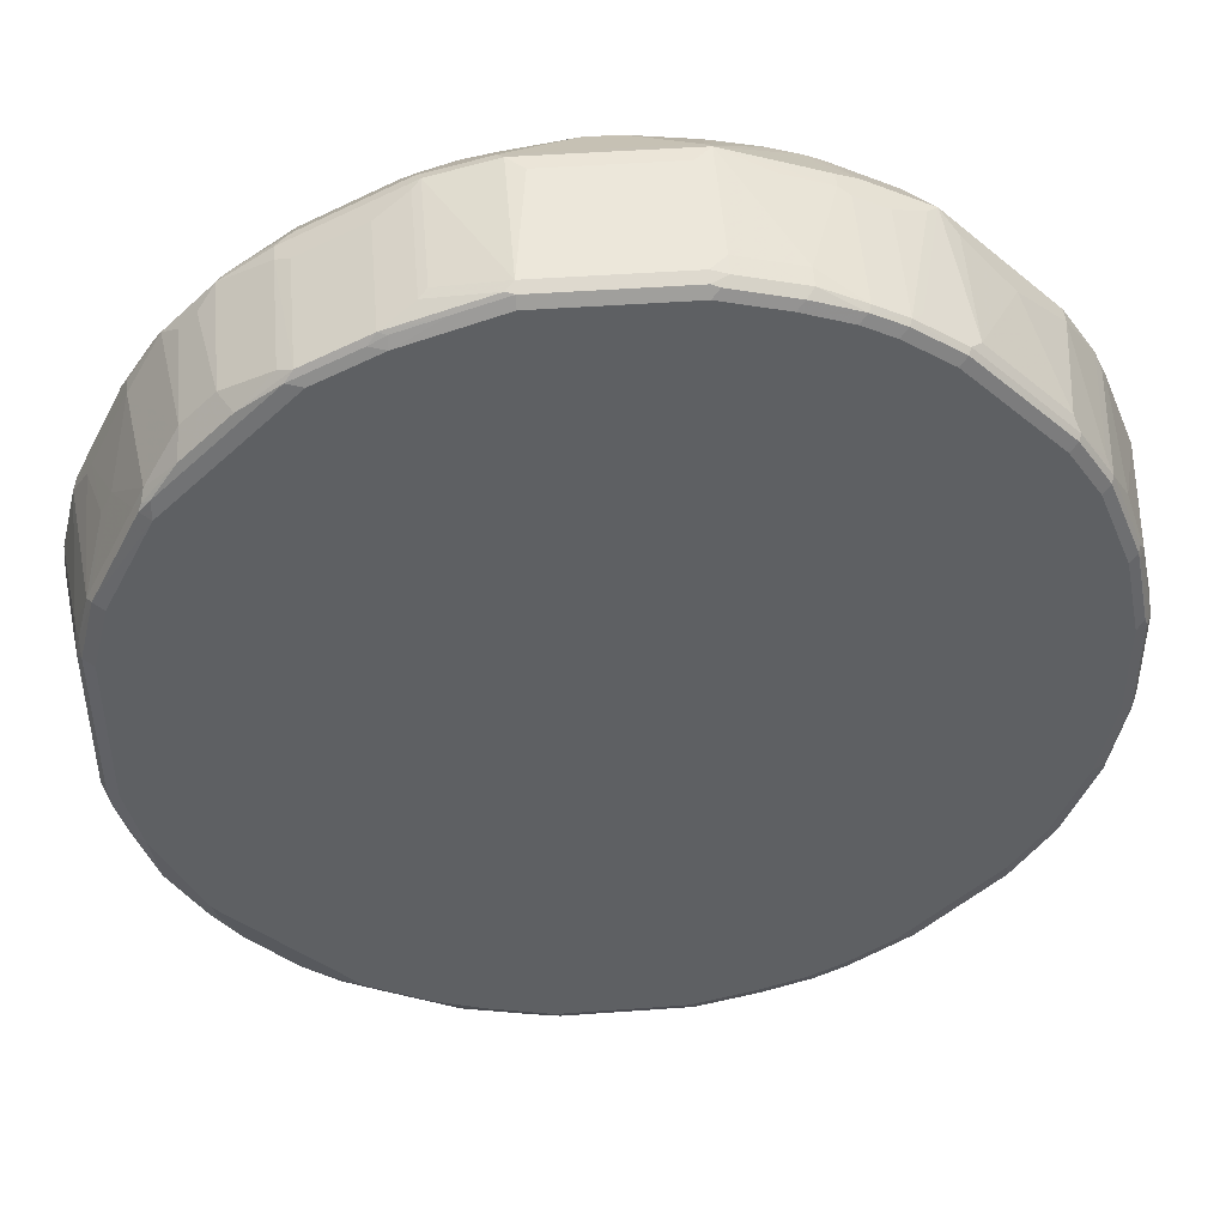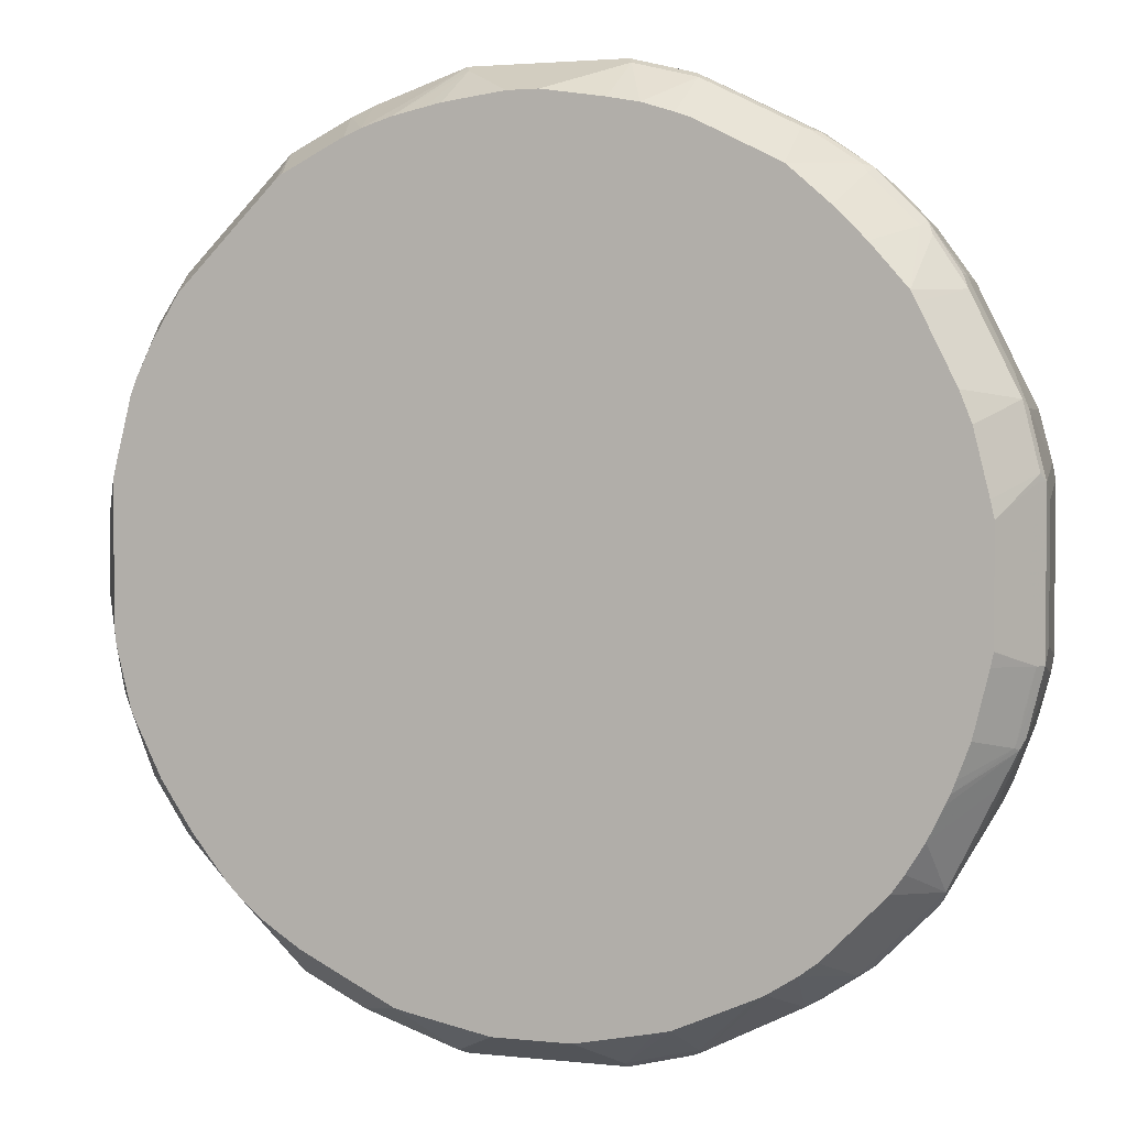
<metadata>
{"format":"obj","ext":"obj","renderer":"f3d","projection":"perspective","resolution":1024,"background":"white","views":[{"elev":45.7,"azim":175.2,"up":"+Z"},{"elev":2.6,"azim":20.8,"up":"+Z"}]}
</metadata>
<code>
v 0.0908 0.6907 -0.5271
v 0.07264 0.8179 -0.5088
v 0.0908 0.7997 -0.5088
v 0.1635 0.7997 -0.4906
v 0.1635 0.6725 -0.5088
v 0.0908 0.6725 -0.5271
v -0.07264 0.6907 -0.5271
v 0.06655 0.83 -0.5028
v 0.09988 0.8269 -0.4997
v 0.08781 0.8148 -0.5058
v -0.07264 0.8179 -0.5088
v 0.1605 0.8148 -0.4877
v 0.1726 0.8269 -0.4816
v 0.1999 0.8179 -0.4725
v 0.1999 0.6907 -0.4906
v 0.1878 0.6785 -0.4967
v 0.1756 0.6664 -0.5028
v 0.1635 0.6604 -0.5028
v 0.0908 0.6604 -0.521
v -0.0908 0.6725 -0.5271
v 0.07264 0.836 -0.4906
v 0.1393 0.83 -0.4847
v -0.07873 0.83 -0.5028
v -0.0908 0.7997 -0.5088
v -0.09307 0.8179 -0.5043
v 0.1454 0.836 -0.4725
v 0.1999 0.836 -0.4543
v 0.215 0.833 -0.4513
v 0.2241 0.8239 -0.4604
v 0.2241 0.6967 -0.4786
v 0.1726 0.6588 -0.4997
v 0.2119 0.6664 -0.4847
v 0.2616 0.6003 -0.4251
v 0.2501 0.6003 -0.4305
v 0.09988 0.6588 -0.5179
v 0.1611 0.6003 -0.4692
v 0.1454 0.6003 -0.4726
v 0.0551 0.6003 -0.4905
v 0.05448 0.6003 -0.4906
v -0.0908 0.6604 -0.521
v -0.09988 0.6634 -0.5224
v -0.1545 0.6634 -0.5043
v -0.2089 0.6634 -0.4861
v -0.1999 0.6725 -0.4906
v -0.1999 0.6907 -0.4906
v -0.1454 0.6907 -0.5088
v -0.1454 0.8179 -0.4906
v -0.07264 0.836 -0.4906
v -0.1514 0.83 -0.4847
v -0.1454 0.836 -0.4725
v 0.2726 0.836 -0.418
v 0.2817 0.8269 -0.4271
v 0.2604 0.8239 -0.4423
v 0.2968 0.6967 -0.4423
v 0.1859 0.6003 -0.4586
v 0.2726 0.6725 -0.4543
v 0.2847 0.6664 -0.4482
v 0.295 0.6003 -0.4041
v -0.03632 0.6003 -0.4906
v -0.1271 0.6003 -0.4727
v -0.147 0.6003 -0.4683
v -0.2203 0.6003 -0.4317
v -0.2817 0.6634 -0.4498
v -0.2119 0.6725 -0.4847
v -0.2119 0.6907 -0.4847
v -0.1999 0.8179 -0.4725
v -0.206 0.83 -0.4664
v -0.1999 0.836 -0.4543
v 0.2877 0.833 -0.4149
v 0.418 0.836 -0.2726
v 0.3362 0.8269 -0.3907
v 0.2968 0.8239 -0.424
v 0.3513 0.6967 -0.4058
v 0.2968 0.6785 -0.4423
v 0.3392 0.6664 -0.4119
v 0.3161 0.6003 -0.3888
v -0.2566 0.6003 -0.4136
v -0.2908 0.6588 -0.4384
v -0.2968 0.6725 -0.4423
v -0.2967 0.6003 -0.3879
v -0.3111 0.6003 -0.3772
v -0.3271 0.6003 -0.3634
v -0.2604 0.6907 -0.4604
v -0.2241 0.8179 -0.4604
v -0.2135 0.8269 -0.4634
v -0.2423 0.83 -0.4482
v -0.2362 0.836 -0.4362
v 0.4725 0.836 -0.1635
v 0.4634 0.8269 -0.2271
v 0.4149 0.833 -0.2877
v 0.3907 0.8269 -0.3362
v 0.3513 0.8057 -0.3877
v 0.3513 0.6785 -0.4058
v 0.4058 0.6967 -0.3513
v 0.3574 0.6664 -0.3938
v 0.3525 0.6003 -0.3525
v -0.424 0.6725 -0.315
v -0.315 0.6907 -0.424
v -0.315 0.8179 -0.4058
v -0.2604 0.8179 -0.4423
v -0.3453 0.6003 -0.3453
v -0.2498 0.8269 -0.4452
v -0.3044 0.8269 -0.4089
v -0.2968 0.83 -0.4119
v -0.3112 0.8315 -0.3998
v -0.2566 0.8315 -0.4362
v -0.2908 0.836 -0.3998
v 0.4906 0.836 -0.0908
v 0.4847 0.83 -0.1575
v 0.4786 0.8239 -0.1878
v 0.4906 0.8179 -0.1635
v 0.4725 0.7997 -0.218
v 0.4604 0.8057 -0.2423
v 0.424 0.8239 -0.2968
v 0.3877 0.8057 -0.3513
v 0.424 0.6785 -0.3332
v 0.3938 0.6664 -0.3574
v 0.3888 0.6003 -0.3161
v -0.424 0.6907 -0.315
v -0.418 0.6588 -0.3112
v -0.4271 0.6634 -0.3044
v -0.4604 0.6725 -0.2604
v -0.4058 0.8179 -0.315
v -0.3697 0.6003 -0.3149
v -0.4021 0.8315 -0.3089
v -0.3998 0.836 -0.2908
v 0.4906 0.836 0.0908
v 0.5028 0.83 -0.08471
v 0.4997 0.8269 -0.118
v 0.5058 0.8148 -0.106
v 0.5088 0.7997 -0.109
v 0.5088 0.6725 -0.1635
v 0.4906 0.6907 -0.1999
v 0.4786 0.6967 -0.2241
v 0.4423 0.6967 -0.2968
v 0.4362 0.6725 -0.3089
v 0.4301 0.6664 -0.321
v 0.4041 0.6003 -0.295
v -0.4423 0.8179 -0.2604
v -0.4301 0.6604 -0.2968
v -0.4664 0.6604 -0.2423
v -0.4634 0.6634 -0.2498
v -0.3883 0.6003 -0.2913
v -0.4725 0.6725 -0.2362
v -0.4679 0.6816 -0.2453
v -0.4135 0.8269 -0.2999
v -0.4384 0.8315 -0.2544
v -0.4362 0.836 -0.2362
v 0.5028 0.83 0.09689
v 0.4725 0.836 0.1635
v 0.5088 0.8179 -0.0908
v 0.5271 0.6725 -0.0908
v 0.5028 0.6664 -0.1756
v 0.4967 0.6785 -0.1878
v 0.4847 0.6664 -0.2119
v 0.4251 0.6003 -0.2616
v -0.4498 0.8269 -0.2453
v -0.4246 0.6003 -0.2367
v -0.4428 0.6003 -0.2004
v -0.4608 0.6003 -0.1641
v -0.5028 0.6604 -0.1514
v -0.5088 0.6725 -0.1454
v -0.5043 0.6816 -0.1545
v -0.4679 0.8088 -0.2089
v -0.4847 0.83 -0.1454
v -0.4748 0.8315 -0.1635
v -0.4725 0.836 -0.1454
v 0.5043 0.8179 0.1112
v 0.5088 0.8179 0.0908
v 0.4847 0.83 0.1695
v 0.418 0.836 0.2726
v 0.5271 0.6907 -0.07264
v 0.5271 0.6725 0.0908
v 0.521 0.6604 -0.0908
v 0.5028 0.6604 -0.1635
v 0.4997 0.6588 -0.1726
v 0.4488 0.6003 -0.2138
v 0.4433 0.6003 -0.2253
v -0.4861 0.8269 -0.1545
v -0.461 0.6003 -0.1634
v -0.4793 0.6003 -0.09132
v -0.521 0.6604 -0.04231
v -0.5271 0.6725 -0.03632
v -0.5271 0.6907 -0.03632
v -0.5088 0.7997 -0.07264
v -0.4906 0.8179 -0.1454
v -0.5028 0.83 -0.05448
v -0.4906 0.836 -0.05448
v 0.5088 0.7997 0.109
v 0.4906 0.8179 0.1635
v 0.5271 0.6907 0.07264
v 0.4301 0.83 0.2786
v 0.4271 0.8269 0.2862
v 0.4847 0.8179 0.1756
v 0.418 0.8315 0.293
v 0.2726 0.836 0.418
v 0.5224 0.6634 0.09988
v 0.521 0.6604 0.0908
v 0.5088 0.6725 0.1635
v 0.5043 0.6634 0.1726
v 0.5149 0.6482 0
v 0.4906 0.6003 -0.07264
v 0.4905 0.6003 -0.07326
v 0.4873 0.6003 -0.08833
v 0.5179 0.6588 -0.09988
v 0.4692 0.6003 -0.1611
v 0.4544 0.6003 -0.1999
v -0.5043 0.8269 -0.06356
v -0.4814 0.6003 -0.07264
v -0.521 0.6604 0.04839
v -0.5271 0.6725 0.05448
v -0.5271 0.6907 0.03632
v -0.5088 0.8179 -0.05448
v -0.5028 0.83 0.05448
v -0.4906 0.836 0.05448
v 0.4725 0.7633 0.218
v 0.4906 0.6907 0.1999
v 0.4362 0.8179 0.2726
v 0.3907 0.8269 0.3316
v 0.424 0.8179 0.2968
v 0.4604 0.7633 0.2423
v 0.2908 0.8315 0.4203
v 0.1999 0.836 0.4543
v 0.4683 0.6003 0.147
v 0.4861 0.6003 0.07481
v 0.4906 0.6003 0.05448
v 0.5028 0.6725 0.1756
v 0.4498 0.6634 0.2817
v 0.4303 0.6003 0.2303
v 0.4545 0.6003 0.1817
v -0.4814 0.6003 0.0908
v -0.5088 0.6725 0.1454
v -0.5088 0.7997 0.07264
v -0.5088 0.8179 0.05448
v -0.5043 0.8201 0.07264
v -0.4847 0.83 0.1454
v -0.4997 0.8315 0.06356
v -0.4725 0.836 0.1454
v 0.4847 0.6907 0.2119
v 0.3877 0.7997 0.3513
v 0.3362 0.8269 0.3861
v 0.4423 0.6907 0.2968
v 0.218 0.8315 0.4566
v 0.2817 0.8269 0.4316
v 0.1999 0.83 0.4664
v 0.1454 0.836 0.4725
v 0.1454 0.83 0.4847
v 0.4423 0.6725 0.2968
v 0.4135 0.6634 0.3362
v 0.406 0.6003 0.2785
v 0.4123 0.6003 0.2661
v 0.4244 0.6003 0.2421
v -0.4768 0.6003 0.1095
v -0.4725 0.6725 0.2362
v -0.4725 0.7997 0.1999
v -0.4906 0.8179 0.1454
v -0.4587 0.6003 0.1822
v -0.4967 0.6664 0.1695
v -0.4604 0.6664 0.2604
v -0.4847 0.8239 0.1575
v -0.4816 0.8315 0.1545
v -0.4362 0.836 0.2362
v 0.3877 0.6907 0.3695
v 0.4058 0.6725 0.3513
v 0.3513 0.7997 0.3877
v 0.2968 0.8179 0.424
v 0.2089 0.8269 0.4679
v 0.2817 0.6998 0.4498
v 0.2968 0.6907 0.4423
v 0.0908 0.836 0.4906
v 0.0908 0.83 0.5028
v 0.1545 0.8269 0.4861
v 0.4021 0.6588 0.3453
v 0.3634 0.6003 0.3271
v -0.4664 0.6785 0.2484
v -0.4543 0.8179 0.2362
v -0.4504 0.6003 0.2022
v -0.424 0.6846 0.315
v -0.4423 0.8118 0.2604
v -0.4321 0.6003 0.2386
v -0.3998 0.6003 0.2908
v -0.424 0.6664 0.315
v -0.4482 0.8239 0.2484
v -0.4452 0.8315 0.2453
v -0.3998 0.836 0.2908
v 0.3695 0.6907 0.3877
v 0.3513 0.6725 0.4058
v 0.1726 0.8088 0.4861
v 0.2089 0.6998 0.4861
v 0.2119 0.6907 0.4847
v 0.2968 0.6725 0.4423
v -0.07264 0.836 0.4906
v 0.0908 0.8179 0.5088
v 0.09988 0.8269 0.5043
v -0.07264 0.83 0.5028
v 0.3475 0.6588 0.3998
v 0.3271 0.6003 0.3634
v -0.3695 0.7028 0.3695
v -0.4058 0.8118 0.315
v -0.4119 0.8239 0.3028
v -0.2817 0.6003 0.4089
v -0.2968 0.6664 0.4423
v -0.4089 0.8315 0.2999
v -0.2908 0.836 0.3998
v 0.3407 0.6634 0.4089
v 0.1635 0.7997 0.4906
v 0.1726 0.6816 0.5043
v 0.1756 0.6725 0.5028
v 0.206 0.6604 0.4847
v 0.2862 0.6634 0.4452
v -0.1454 0.836 0.4725
v -0.08172 0.8315 0.4997
v 0.07264 0.6907 0.5271
v 0.0908 0.6725 0.5271
v 0.1635 0.6725 0.5088
v -0.07264 0.8179 0.5088
v -0.0908 0.8201 0.5043
v 0.279 0.6003 0.4057
v -0.315 0.6846 0.424
v -0.315 0.8118 0.4058
v -0.3574 0.8239 0.3574
v -0.2749 0.6003 0.414
v -0.2604 0.6846 0.4604
v -0.2847 0.6785 0.4482
v -0.2604 0.8118 0.4423
v -0.2022 0.6003 0.4504
v -0.2241 0.6664 0.4786
v -0.2999 0.8315 0.4089
v -0.2362 0.836 0.4362
v 0.3332 0.6604 0.4119
v 0.1695 0.6604 0.5028
v 0.1823 0.6003 0.4542
v 0.2304 0.6003 0.4302
v 0.2786 0.6604 0.4482
v -0.1999 0.836 0.4543
v -0.1545 0.8315 0.4816
v -0.07264 0.6907 0.5271
v 0.09689 0.6604 0.521
v -0.0908 0.6725 0.5271
v -0.0908 0.7997 0.5088
v -0.1635 0.8201 0.4861
v 0.2785 0.6003 0.406
v -0.3028 0.8239 0.4119
v -0.2119 0.6967 0.4847
v -0.2484 0.6967 0.4664
v -0.2484 0.8239 0.4482
v -0.1822 0.6003 0.4587
v -0.1999 0.6725 0.4906
v -0.2119 0.6785 0.4847
v -0.2453 0.8315 0.4452
v 0.164 0.6003 0.461
v 0.1271 0.6003 0.4726
v -0.2089 0.8315 0.4634
v -0.1726 0.8224 0.4816
v 0.01816 0.6003 0.4906
v 0.09132 0.6003 0.4793
v -0.08471 0.6604 0.521
v -0.1635 0.7997 0.4906
v -0.1454 0.6907 0.5088
v -0.1999 0.6907 0.4906
v -0.1476 0.6003 0.4693
v -0.2119 0.8239 0.4664
v -0.1999 0.8179 0.4725
v -0.1756 0.8057 0.4847
v -0.01816 0.6003 0.4906
v -0.1102 0.6003 0.4773
v -0.0908 0.6003 0.4814
f 1 2 3
f 201 226 202
f 210 231 211
f 211 232 233
f 211 233 234
f 211 234 212
f 211 231 232
f 214 235 236
f 214 236 261
f 200 230 224
f 214 261 237
f 214 234 235
f 215 237 261
f 215 261 238
f 216 221 239
f 216 239 217
f 218 220 221
f 219 240 220
f 219 241 265
f 214 237 215
f 200 229 230
f 200 228 229
f 200 227 228
f 192 195 193
f 193 218 194
f 193 195 219
f 193 219 220
f 193 220 218
f 194 218 221
f 194 221 216
f 195 222 241
f 195 241 219
f 196 223 243
f 196 243 222
f 197 200 224
f 197 224 225
f 197 225 226
f 197 226 198
f 198 226 201
f 199 217 239
f 199 239 227
f 199 227 200
f 219 265 240
f 220 240 242
f 220 242 221
f 221 242 239
f 234 256 235
f 235 256 236
f 236 256 260
f 236 260 261
f 238 261 284
f 238 284 262
f 240 263 264
f 240 264 242
f 240 265 286
f 240 286 263
f 241 266 265
f 241 244 266
f 242 264 248
f 243 245 267
f 244 267 289
f 244 289 268
f 244 268 269
f 244 269 266
f 245 247 267
f 233 256 234
f 190 217 199
f 232 259 254
f 232 257 258
f 222 243 267
f 222 267 244
f 222 244 241
f 223 245 243
f 223 246 247
f 223 247 245
f 227 239 242
f 227 242 248
f 227 248 228
f 228 248 249
f 228 249 250
f 228 250 251
f 228 251 252
f 228 252 229
f 231 253 232
f 232 254 255
f 232 255 256
f 232 256 233
f 232 253 257
f 232 258 259
f 190 216 217
f 190 194 216
f 189 190 199
f 153 177 178
f 153 178 156
f 153 156 155
f 157 164 179
f 157 179 165
f 160 180 161
f 161 181 182
f 161 182 183
f 161 183 162
f 161 180 181
f 162 183 184
f 162 184 185
f 162 185 186
f 162 186 179
f 162 179 163
f 163 179 164
f 165 179 208
f 165 208 187
f 165 187 188
f 153 176 177
f 165 188 167
f 153 175 176
f 152 174 175
f 144 162 163
f 144 163 145
f 145 163 164
f 145 164 157
f 147 157 165
f 147 165 166
f 147 166 167
f 147 167 148
f 149 168 169
f 149 150 170
f 149 170 168
f 150 171 170
f 151 169 191
f 151 191 172
f 152 172 191
f 152 191 173
f 152 173 198
f 152 198 201
f 152 201 174
f 152 175 153
f 246 270 271
f 165 167 166
f 168 170 190
f 176 207 177
f 179 186 213
f 179 213 208
f 181 209 182
f 182 210 211
f 182 211 183
f 182 209 231
f 182 231 210
f 183 211 212
f 183 212 184
f 184 212 234
f 184 234 213
f 184 213 185
f 185 213 186
f 187 208 213
f 187 213 234
f 187 234 214
f 187 214 215
f 187 215 188
f 176 206 207
f 168 189 169
f 176 204 206
f 174 176 175
f 168 190 189
f 169 189 173
f 169 173 191
f 170 192 193
f 170 193 194
f 170 194 190
f 170 171 192
f 171 195 192
f 171 196 222
f 171 222 195
f 173 197 198
f 173 189 199
f 173 199 200
f 173 200 197
f 174 201 202
f 174 202 203
f 174 203 204
f 174 204 205
f 174 205 176
f 176 205 204
f 144 161 162
f 246 271 247
f 247 294 272
f 311 353 336
f 312 336 341
f 312 341 317
f 313 337 339
f 313 339 314
f 314 338 331
f 314 331 315
f 314 339 357
f 311 335 353
f 314 357 338
f 316 340 339
f 316 339 337
f 317 341 358
f 317 358 340
f 318 334 342
f 318 330 334
f 320 325 343
f 320 343 321
f 316 317 340
f 310 334 330
f 309 334 310
f 309 333 334
f 302 324 346
f 302 346 325
f 302 325 320
f 302 320 319
f 302 322 326
f 302 326 327
f 302 327 349
f 302 349 344
f 302 344 323
f 303 321 328
f 304 328 350
f 304 350 329
f 305 310 330
f 305 330 318
f 307 315 308
f 308 315 331
f 308 331 309
f 309 331 332
f 309 332 333
f 321 343 328
f 323 344 345
f 324 345 346
f 325 346 343
f 341 354 362
f 341 362 363
f 341 363 364
f 341 364 358
f 344 349 348
f 344 348 360
f 344 360 364
f 344 364 363
f 344 363 362
f 344 362 346
f 344 346 345
f 346 362 353
f 346 353 350
f 353 362 354
f 357 361 366
f 357 366 367
f 357 367 365
f 358 364 360
f 358 360 359
f 339 361 357
f 302 345 324
f 339 347 361
f 339 360 348
f 326 347 327
f 327 347 348
f 327 348 349
f 328 346 350
f 329 350 353
f 329 353 335
f 331 351 332
f 331 338 352
f 331 352 351
f 333 342 334
f 336 353 354
f 336 354 341
f 338 355 356
f 338 356 352
f 338 357 365
f 338 365 355
f 339 340 358
f 339 358 359
f 339 359 360
f 339 348 347
f 302 323 345
f 301 322 302
f 300 321 303
f 262 303 285
f 263 286 287
f 263 287 264
f 264 287 296
f 264 296 273
f 265 266 269
f 265 269 287
f 265 287 286
f 267 272 288
f 267 288 307
f 267 307 289
f 268 289 290
f 268 290 308
f 268 308 291
f 268 291 269
f 269 291 287
f 270 292 295
f 270 295 271
f 271 293 294
f 262 284 303
f 271 295 316
f 260 284 261
f 260 276 283
f 247 272 267
f 248 264 249
f 249 264 273
f 249 273 250
f 250 273 274
f 254 259 275
f 254 275 276
f 254 276 255
f 255 276 260
f 255 260 256
f 257 277 259
f 257 259 258
f 259 278 279
f 259 279 283
f 259 283 275
f 259 277 280
f 259 280 281
f 259 281 282
f 259 282 278
f 260 283 284
f 247 271 294
f 271 316 293
f 273 296 297
f 291 308 309
f 291 309 310
f 291 310 305
f 292 311 336
f 292 336 312
f 292 312 295
f 293 313 314
f 293 314 315
f 293 315 306
f 293 316 337
f 293 337 313
f 295 312 317
f 295 317 316
f 296 305 318
f 296 318 297
f 298 319 320
f 298 320 299
f 299 320 321
f 299 321 300
f 289 308 290
f 272 294 288
f 289 307 308
f 288 306 315
f 273 297 274
f 275 283 276
f 278 298 299
f 278 299 279
f 278 282 302
f 278 302 319
f 278 319 298
f 279 299 300
f 279 300 283
f 281 301 302
f 281 302 282
f 283 300 303
f 283 303 284
f 285 303 328
f 285 328 304
f 287 291 305
f 287 305 296
f 288 294 293
f 288 293 306
f 288 315 307
f 141 161 144
f 328 343 346
f 141 159 160
f 32 57 33
f 33 57 58
f 33 58 76
f 33 76 96
f 33 96 118
f 33 118 138
f 33 138 156
f 33 156 178
f 32 56 57
f 33 178 177
f 33 207 206
f 33 206 204
f 33 204 203
f 33 203 202
f 33 202 226
f 33 226 225
f 33 225 224
f 33 224 230
f 33 177 207
f 31 55 36
f 31 34 55
f 31 36 35
f 21 171 150
f 21 150 127
f 21 127 108
f 21 108 88
f 21 88 70
f 21 70 51
f 21 51 27
f 21 27 26
f 23 25 49
f 23 49 50
f 23 50 48
f 24 47 25
f 25 47 49
f 27 51 28
f 28 51 52
f 28 52 29
f 29 52 53
f 29 53 54
f 29 54 30
f 33 230 229
f 33 229 252
f 33 252 251
f 33 251 250
f 33 253 231
f 33 231 209
f 33 209 181
f 33 181 180
f 33 180 160
f 33 160 159
f 33 159 158
f 33 158 143
f 33 143 124
f 33 124 101
f 33 101 82
f 33 82 81
f 33 81 80
f 33 80 77
f 33 77 62
f 33 62 61
f 33 61 60
f 33 60 59
f 33 59 39
f 33 257 253
f 21 196 171
f 33 277 257
f 33 281 280
f 33 250 274
f 33 274 297
f 33 297 318
f 33 318 342
f 33 342 333
f 33 333 332
f 33 332 351
f 33 351 352
f 33 352 356
f 33 356 355
f 33 355 365
f 33 365 367
f 33 367 366
f 33 366 361
f 33 361 347
f 33 347 326
f 33 326 322
f 33 322 301
f 33 301 281
f 33 280 277
f 21 223 196
f 21 246 223
f 21 270 246
f 6 19 40
f 6 40 20
f 7 20 24
f 7 24 11
f 8 21 26
f 8 26 22
f 8 22 13
f 8 13 9
f 8 23 48
f 8 48 21
f 9 13 10
f 10 13 12
f 11 24 25
f 11 25 23
f 13 26 27
f 13 27 28
f 13 28 29
f 13 29 14
f 13 22 26
f 6 18 19
f 14 29 30
f 6 17 18
f 5 15 16
f 141 160 161
f 1 3 4
f 1 4 5
f 1 5 6
f 1 6 20
f 1 20 7
f 1 7 11
f 1 11 2
f 2 8 9
f 2 9 10
f 2 10 3
f 2 11 23
f 2 23 8
f 3 10 4
f 4 12 13
f 4 13 14
f 4 14 15
f 4 15 5
f 4 10 12
f 5 16 17
f 33 39 38
f 14 30 15
f 16 30 54
f 20 47 24
f 21 48 50
f 21 50 68
f 21 68 87
f 21 87 107
f 21 107 126
f 21 126 148
f 21 148 167
f 21 167 188
f 21 188 215
f 21 215 238
f 21 238 262
f 21 262 285
f 21 285 304
f 21 304 329
f 21 329 335
f 21 335 311
f 21 311 292
f 21 292 270
f 20 46 47
f 15 30 16
f 20 45 46
f 20 43 44
f 16 54 74
f 16 74 56
f 16 56 32
f 16 32 17
f 17 31 18
f 17 32 33
f 17 33 34
f 17 34 31
f 18 31 35
f 18 35 19
f 19 35 36
f 19 36 37
f 19 37 38
f 19 38 39
f 19 39 59
f 19 59 40
f 20 40 41
f 20 41 42
f 20 42 43
f 20 44 45
f 33 38 37
f 5 17 6
f 33 36 55
f 105 125 126
f 105 126 107
f 108 127 149
f 108 149 128
f 109 128 129
f 109 129 111
f 109 111 110
f 111 129 130
f 103 105 104
f 111 130 131
f 111 132 112
f 112 132 133
f 112 133 113
f 113 133 134
f 113 134 135
f 113 135 116
f 113 116 114
f 114 116 115
f 111 131 132
f 101 121 120
f 101 124 121
f 100 103 102
f 89 114 90
f 90 114 91
f 91 114 115
f 93 116 117
f 93 117 95
f 94 115 116
f 95 117 96
f 96 117 137
f 96 137 118
f 97 101 120
f 97 120 121
f 97 121 122
f 97 122 119
f 98 119 123
f 98 123 99
f 99 123 125
f 99 125 105
f 99 105 103
f 99 103 100
f 116 135 136
f 116 136 137
f 116 137 117
f 118 137 138
f 130 151 131
f 131 151 172
f 131 172 152
f 131 152 132
f 132 152 153
f 132 153 154
f 132 154 133
f 134 154 153
f 134 153 155
f 134 155 136
f 134 136 135
f 136 155 137
f 137 155 156
f 137 156 138
f 139 157 146
f 140 143 141
f 141 143 158
f 33 37 36
f 141 158 159
f 129 151 130
f 89 113 114
f 128 151 129
f 128 149 169
f 119 122 139
f 119 139 123
f 121 140 141
f 121 141 142
f 121 142 122
f 121 124 143
f 121 143 140
f 122 142 141
f 122 141 144
f 122 144 145
f 122 145 157
f 122 157 139
f 123 139 146
f 123 146 125
f 125 146 157
f 125 157 147
f 125 147 148
f 125 148 126
f 127 150 149
f 128 169 151
f 89 112 113
f 133 154 134
f 89 110 111
f 51 71 69
f 52 72 53
f 53 72 54
f 54 72 73
f 54 73 93
f 54 93 74
f 56 74 57
f 57 74 75
f 57 75 58
f 58 75 76
f 62 77 63
f 63 78 79
f 63 79 83
f 63 83 65
f 63 65 64
f 63 77 80
f 63 80 81
f 63 81 82
f 63 82 78
f 51 91 71
f 65 83 100
f 51 70 91
f 51 69 72
f 40 59 41
f 89 111 112
f 33 55 34
f 41 59 60
f 41 60 61
f 41 61 42
f 42 61 43
f 43 62 63
f 43 64 44
f 43 61 62
f 44 64 65
f 44 65 45
f 45 65 66
f 45 66 47
f 45 47 46
f 47 66 49
f 49 66 67
f 49 67 68
f 49 68 50
f 51 72 52
f 65 100 84
f 43 63 64
f 66 84 67
f 79 101 97
f 79 97 119
f 79 119 98
f 79 98 99
f 79 99 100
f 79 100 83
f 84 100 102
f 84 102 85
f 86 102 103
f 86 103 104
f 86 104 105
f 86 105 106
f 87 106 105
f 87 105 107
f 88 108 128
f 89 109 110
f 88 128 109
f 65 84 66
f 88 109 89
f 79 82 101
f 78 82 79
f 86 106 87
f 67 87 68
f 67 102 86
f 76 95 96
f 67 86 87
f 69 71 72
f 70 88 89
f 70 89 90
f 70 90 91
f 71 91 115
f 71 115 92
f 67 85 102
f 71 92 72
f 72 92 73
f 73 92 115
f 73 115 94
f 73 94 116
f 67 84 85
f 73 116 93
f 75 93 95
f 74 93 75
f 75 95 76

</code>
